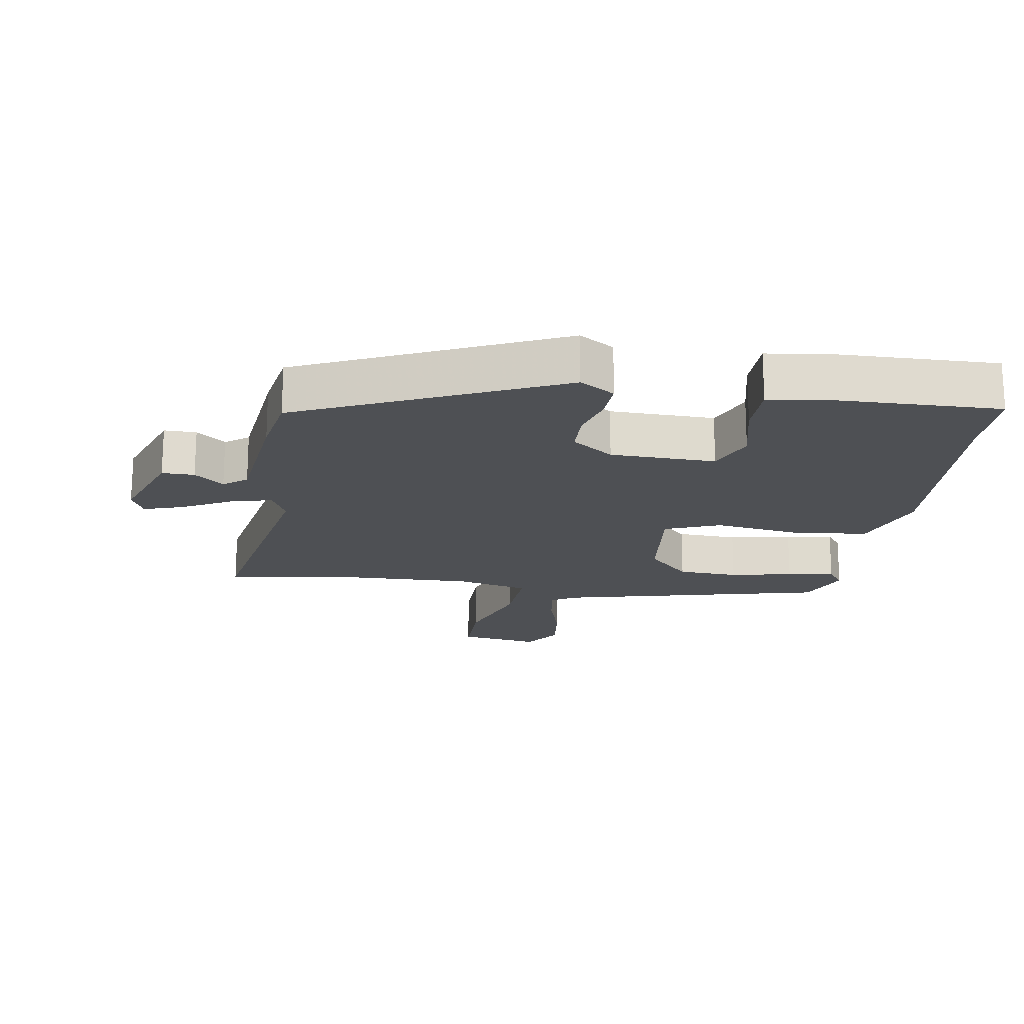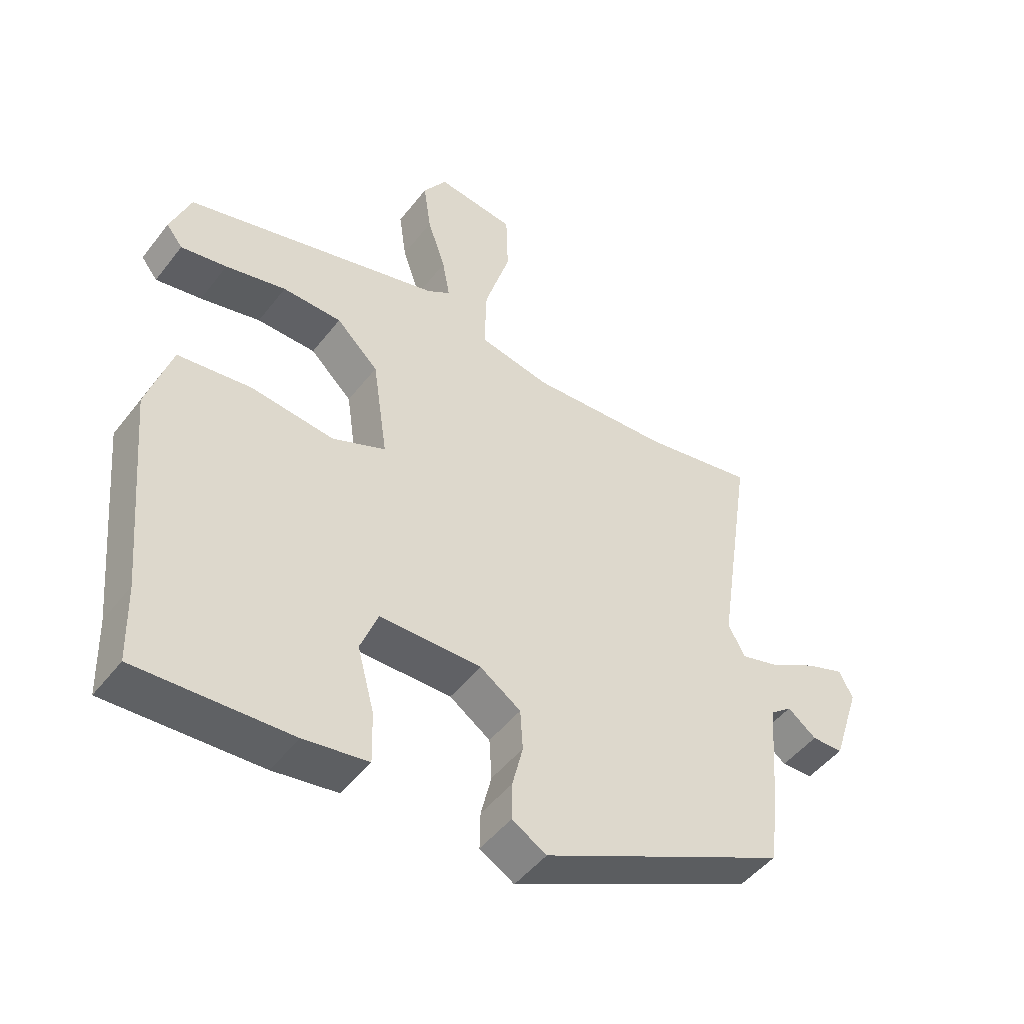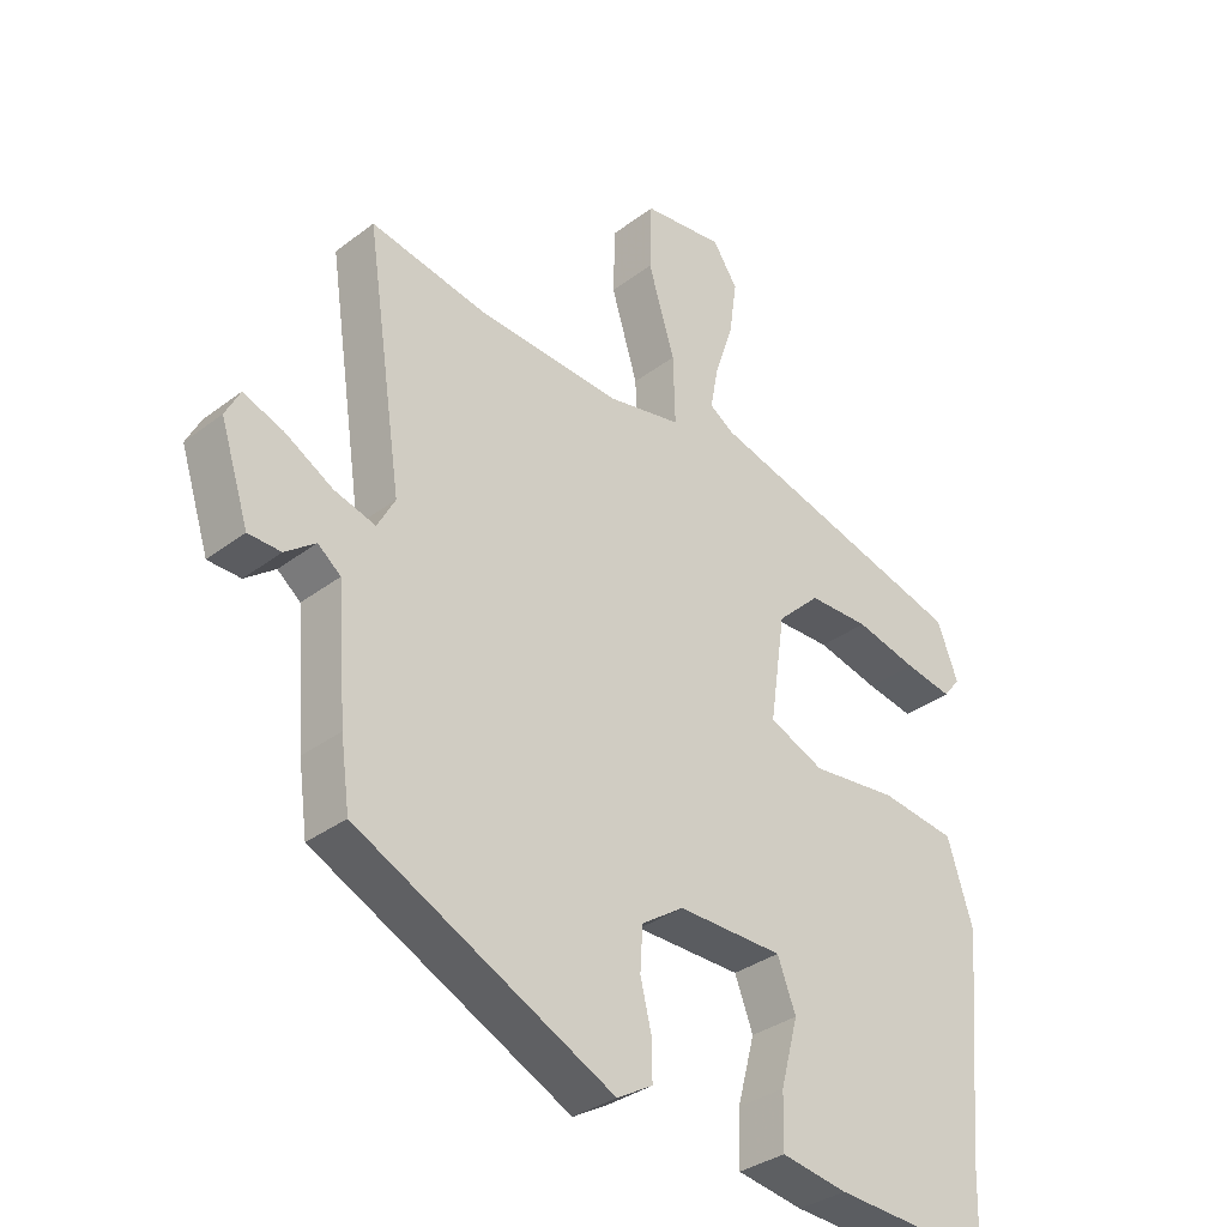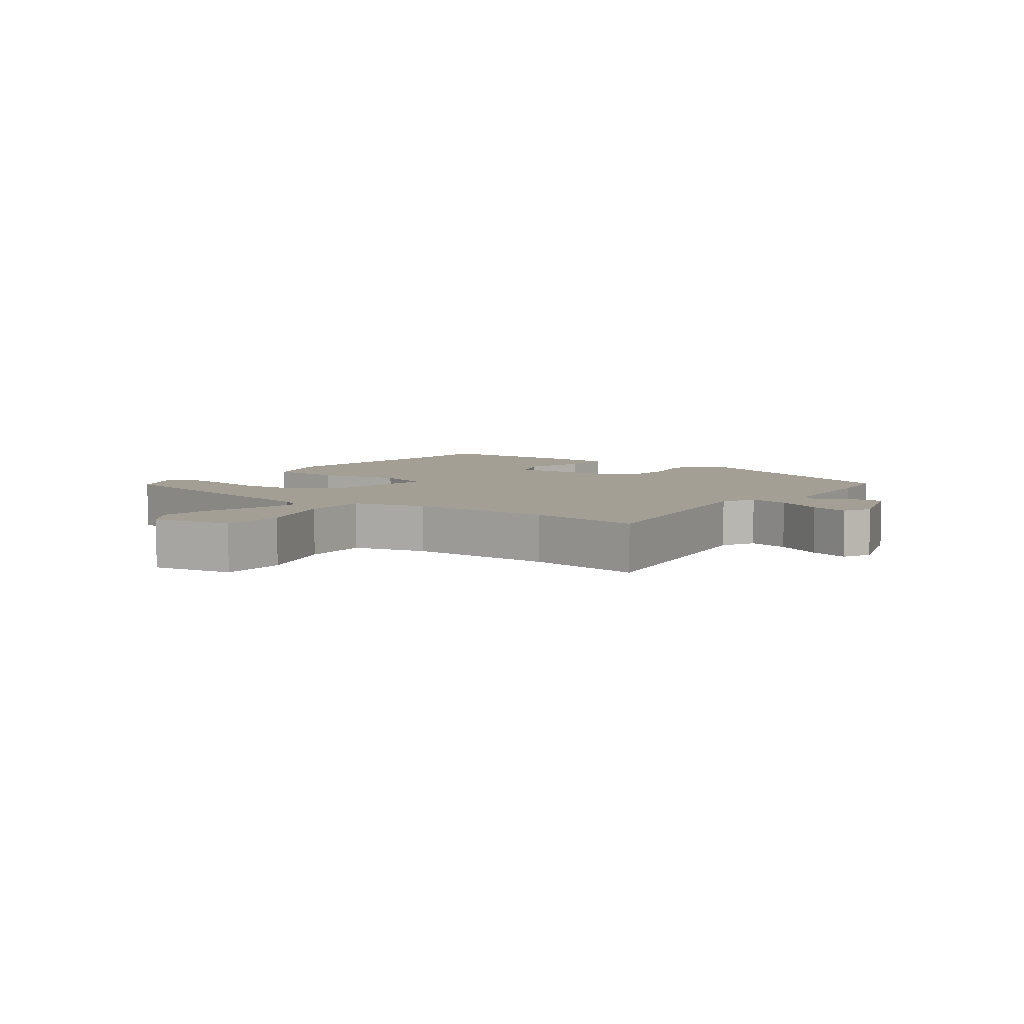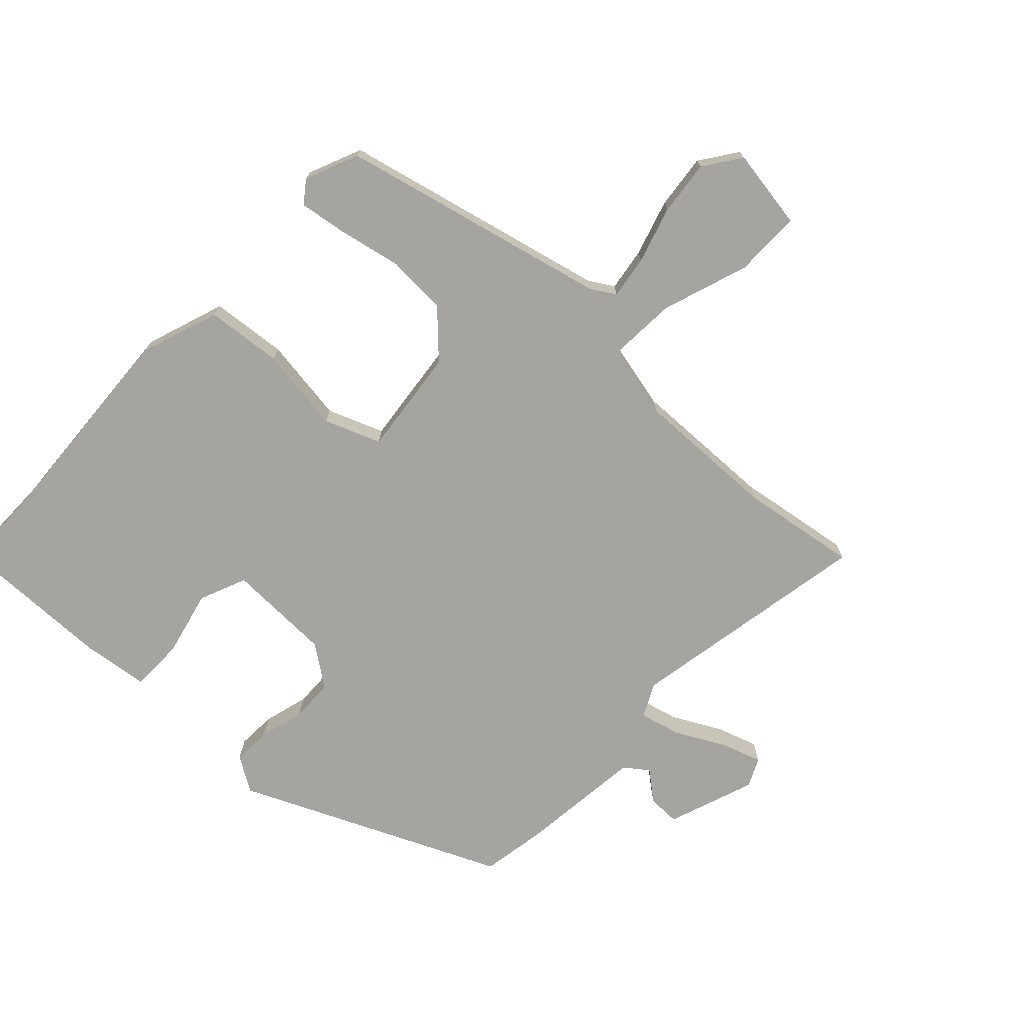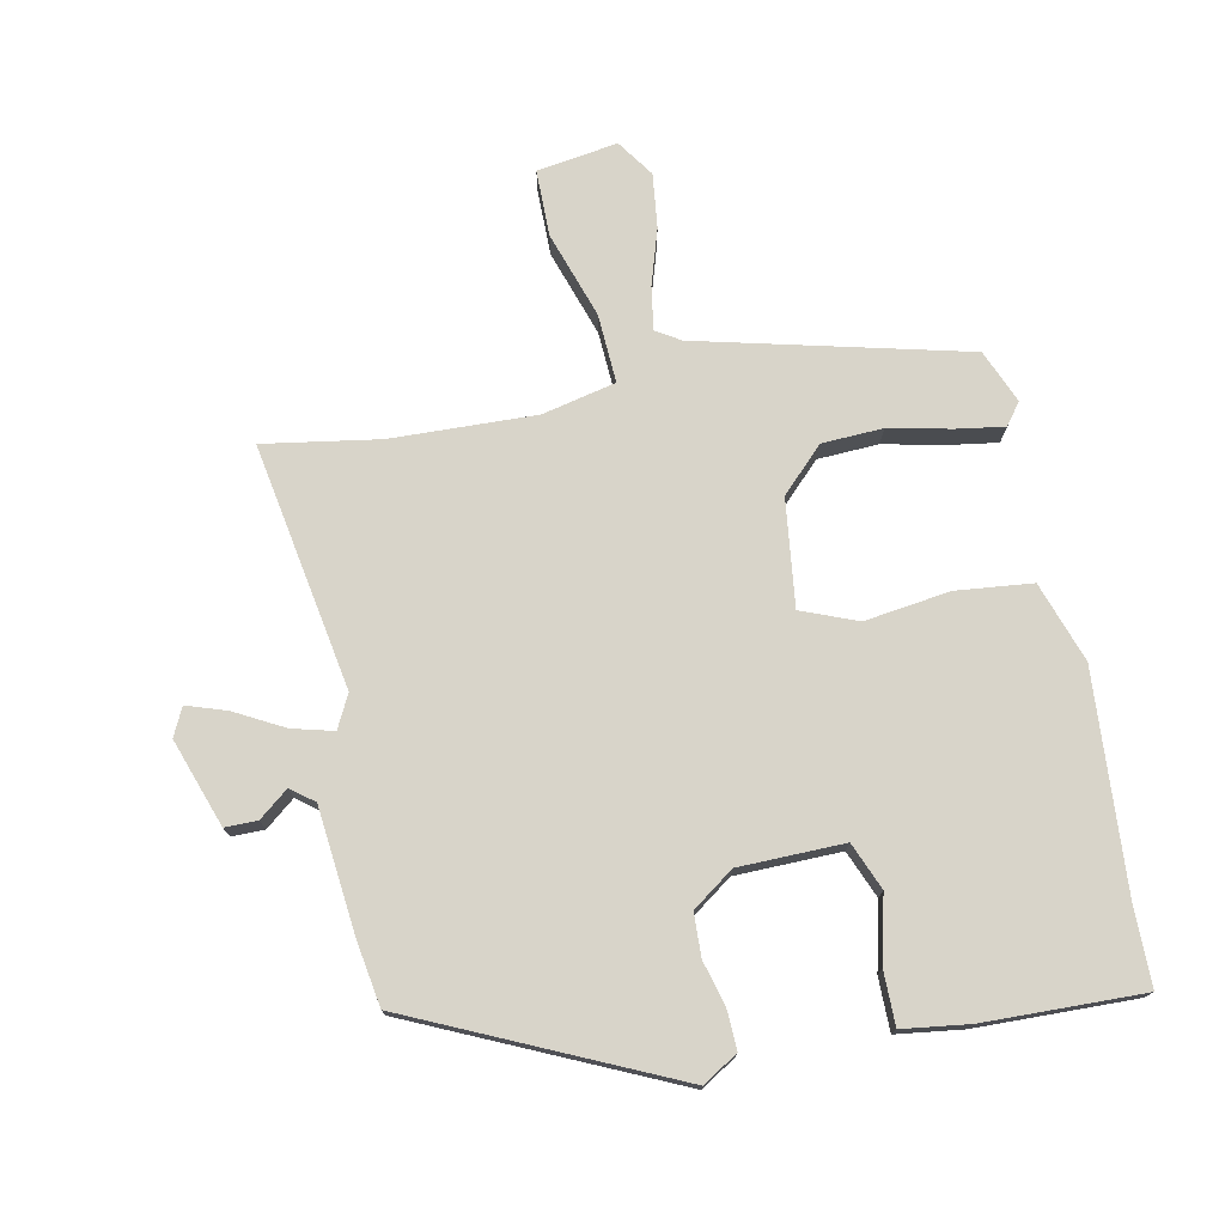
<metadata>
{"format":"obj","ext":"obj","renderer":"f3d","projection":"perspective","resolution":1024,"background":"white","views":[{"elev":-18.7,"azim":169.4,"up":"+Y"},{"elev":-48.3,"azim":-36.0,"up":"+Z"},{"elev":-33.9,"azim":135.7,"up":"+Z"},{"elev":5.6,"azim":34.4,"up":"+Y"},{"elev":-73.3,"azim":-45.1,"up":"+Y"},{"elev":75.0,"azim":167.2,"up":"+Y"}]}
</metadata>
<code>
v 0.343 0.07 0.471
v 0.52 0.07 0.504
v 0.463 0.07 0.124
v 0.49 0.07 0.074
v 0.553 0.07 0.092
v 0.627 0.07 0.134
v 0.688 0.07 0.156
v 0.71 0.07 0.113
v 0.666 0.07 -0.023
v 0.616 0.07 -0.024
v 0.57 0.07 0.011
v 0.535 0.07 -0.017
v 0.52 0.07 -0.209
v 0.506 0.07 -0.31
v 0.113 0.07 -0.501
v 0.058 0.07 -0.469
v 0.059 0.07 -0.409
v 0.076 0.07 -0.339
v 0.072 0.07 -0.273
v 0.007 0.07 -0.229
v -0.155 0.07 -0.23
v -0.183 0.07 -0.303
v -0.156 0.07 -0.404
v -0.154 0.07 -0.486
v -0.256 0.07 -0.502
v -0.5 0.07 -0.514
v -0.504 0.07 -0.39
v -0.535 0.07 -0.059
v -0.496 0.07 0.065
v -0.379 0.07 0.08
v -0.247 0.07 0.065
v -0.162 0.07 0.101
v -0.186 0.07 0.265
v -0.253 0.07 0.329
v -0.347 0.07 0.331
v -0.443 0.07 0.308
v -0.516 0.07 0.295
v -0.542 0.07 0.328
v -0.51 0.07 0.411
v -0.1 0.07 0.522
v -0.063 0.07 0.546
v -0.075 0.07 0.612
v -0.104 0.07 0.698
v -0.116 0.07 0.782
v -0.078 0.07 0.84
v 0.047 0.07 0.824
v 0.05 0.07 0.721
v 0.009 0.07 0.587
v 0.006 0.07 0.481
v 0.12 0.07 0.458
v 0.343 0 0.471
v 0.52 0 0.504
v 0.463 0 0.124
v 0.49 0 0.074
v 0.553 0 0.092
v 0.627 0 0.134
v 0.688 0 0.156
v 0.71 0 0.113
v 0.666 0 -0.023
v 0.616 0 -0.024
v 0.57 0 0.011
v 0.535 0 -0.017
v 0.52 0 -0.209
v 0.506 0 -0.31
v 0.113 0 -0.501
v 0.058 0 -0.469
v 0.059 0 -0.409
v 0.076 0 -0.339
v 0.072 0 -0.273
v 0.007 0 -0.229
v -0.155 0 -0.23
v -0.183 0 -0.303
v -0.156 0 -0.404
v -0.154 0 -0.486
v -0.256 0 -0.502
v -0.5 0 -0.514
v -0.504 0 -0.39
v -0.535 0 -0.059
v -0.496 0 0.065
v -0.379 0 0.08
v -0.247 0 0.065
v -0.162 0 0.101
v -0.186 0 0.265
v -0.253 0 0.329
v -0.347 0 0.331
v -0.443 0 0.308
v -0.516 0 0.295
v -0.542 0 0.328
v -0.51 0 0.411
v -0.1 0 0.522
v -0.063 0 0.546
v -0.075 0 0.612
v -0.104 0 0.698
v -0.116 0 0.782
v -0.078 0 0.84
v 0.047 0 0.824
v 0.05 0 0.721
v 0.009 0 0.587
v 0.006 0 0.481
v 0.12 0 0.458
f 46 47 48
f 45 46 48
f 44 45 48
f 43 44 48
f 42 43 48
f 41 42 48 49
f 40 41 49
f 39 40 49
f 38 39 49
f 37 38 49
f 36 37 49
f 35 36 49
f 34 35 49 50
f 29 30 31
f 28 29 31
f 27 28 31
f 27 31 32
f 25 26 27
f 24 25 27
f 23 24 27
f 22 23 27
f 21 22 27 32
f 20 21 32
f 19 20 32 33
f 16 17 18
f 15 16 18
f 14 15 18
f 13 14 18
f 12 13 18
f 11 12 18 19
f 9 10 11
f 8 9 11
f 7 8 11
f 6 7 11
f 5 6 11
f 4 5 11 19
f 3 4 19 33
f 3 33 34
f 2 3 34
f 1 2 34
f 1 34 50
f 98 97 96
f 98 96 95
f 98 95 94
f 98 94 93
f 98 93 92
f 99 98 92 91
f 99 91 90
f 99 90 89
f 99 89 88
f 99 88 87
f 99 87 86
f 99 86 85
f 100 99 85 84
f 81 80 79
f 81 79 78
f 81 78 77
f 82 81 77
f 77 76 75
f 77 75 74
f 77 74 73
f 77 73 72
f 82 77 72 71
f 82 71 70
f 83 82 70 69
f 68 67 66
f 68 66 65
f 68 65 64
f 68 64 63
f 68 63 62
f 69 68 62 61
f 61 60 59
f 61 59 58
f 61 58 57
f 61 57 56
f 61 56 55
f 69 61 55 54
f 83 69 54 53
f 84 83 53
f 84 53 52
f 84 52 51
f 100 84 51
f 1 51 52 2
f 2 52 53 3
f 3 53 54 4
f 4 54 55 5
f 5 55 56 6
f 6 56 57 7
f 7 57 58 8
f 8 58 59 9
f 9 59 60 10
f 10 60 61 11
f 11 61 62 12
f 12 62 63 13
f 13 63 64 14
f 14 64 65 15
f 15 65 66 16
f 16 66 67 17
f 17 67 68 18
f 18 68 69 19
f 19 69 70 20
f 20 70 71 21
f 21 71 72 22
f 22 72 73 23
f 23 73 74 24
f 24 74 75 25
f 25 75 76 26
f 26 76 77 27
f 27 77 78 28
f 28 78 79 29
f 29 79 80 30
f 30 80 81 31
f 31 81 82 32
f 32 82 83 33
f 33 83 84 34
f 34 84 85 35
f 35 85 86 36
f 36 86 87 37
f 37 87 88 38
f 38 88 89 39
f 39 89 90 40
f 40 90 91 41
f 41 91 92 42
f 42 92 93 43
f 43 93 94 44
f 44 94 95 45
f 45 95 96 46
f 46 96 97 47
f 47 97 98 48
f 48 98 99 49
f 49 99 100 50
f 50 100 51 1

</code>
